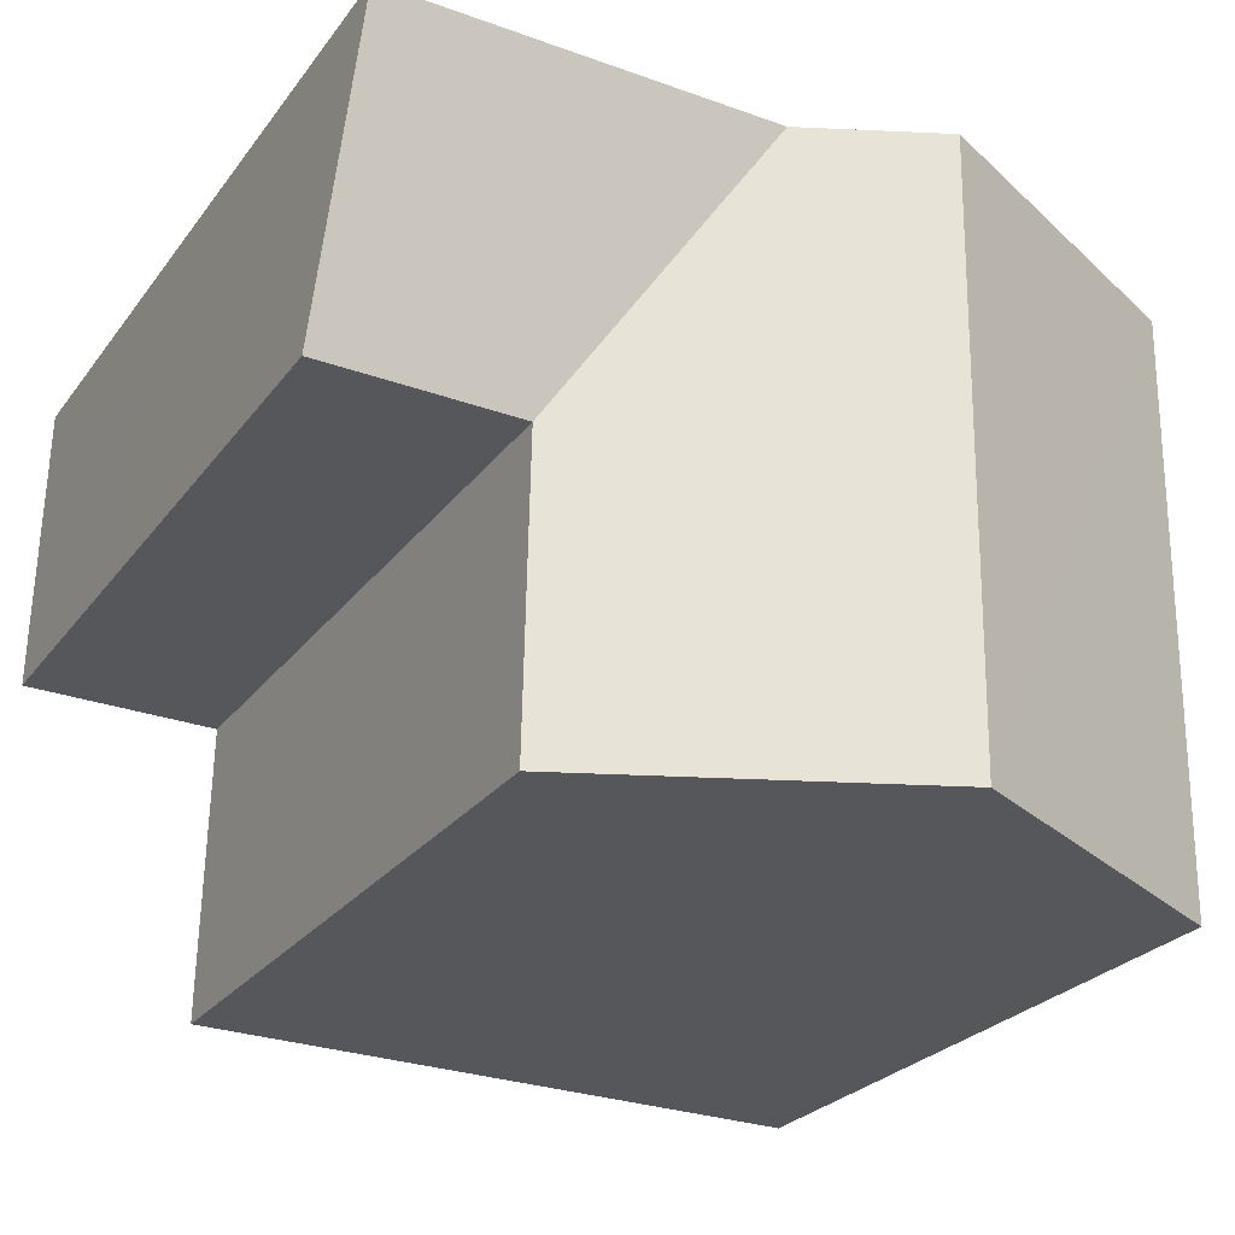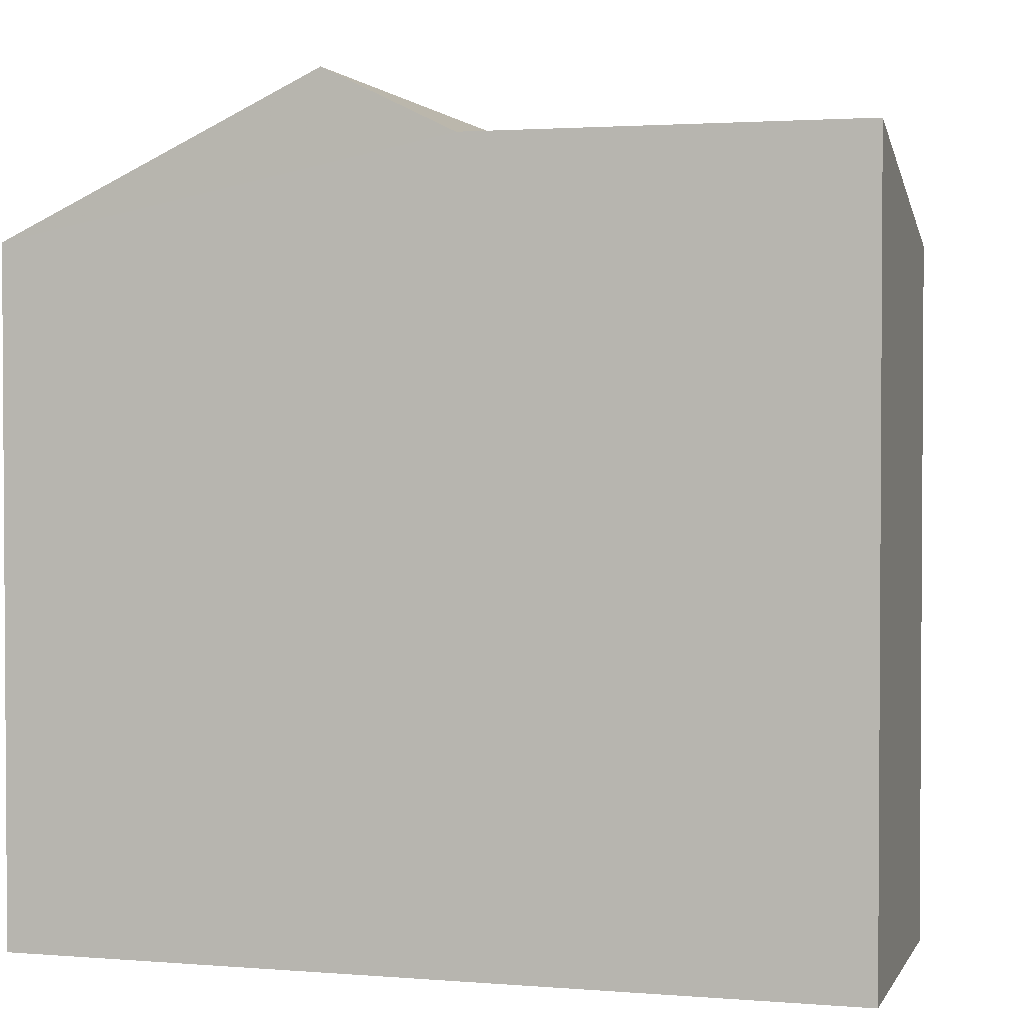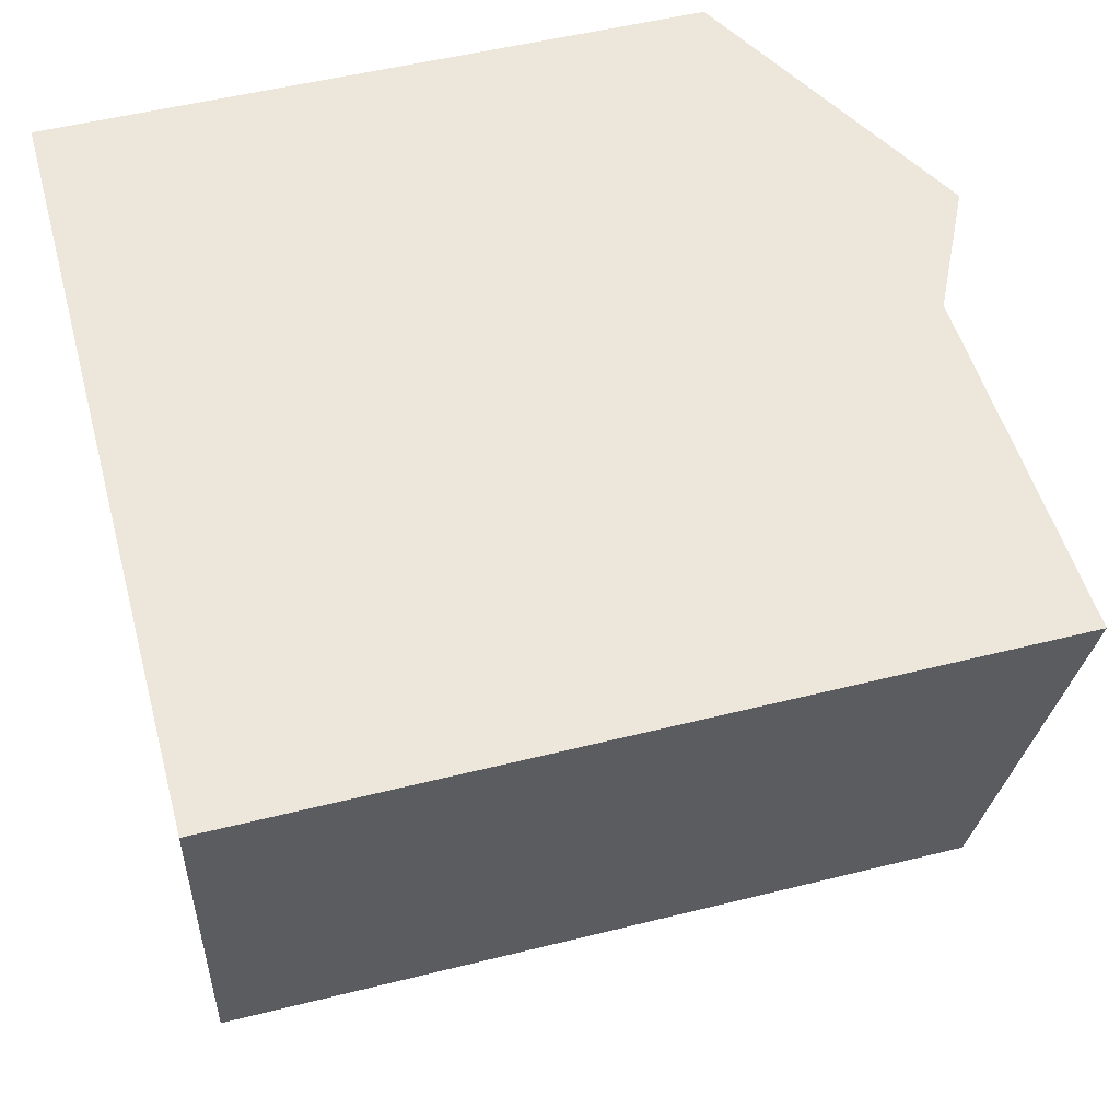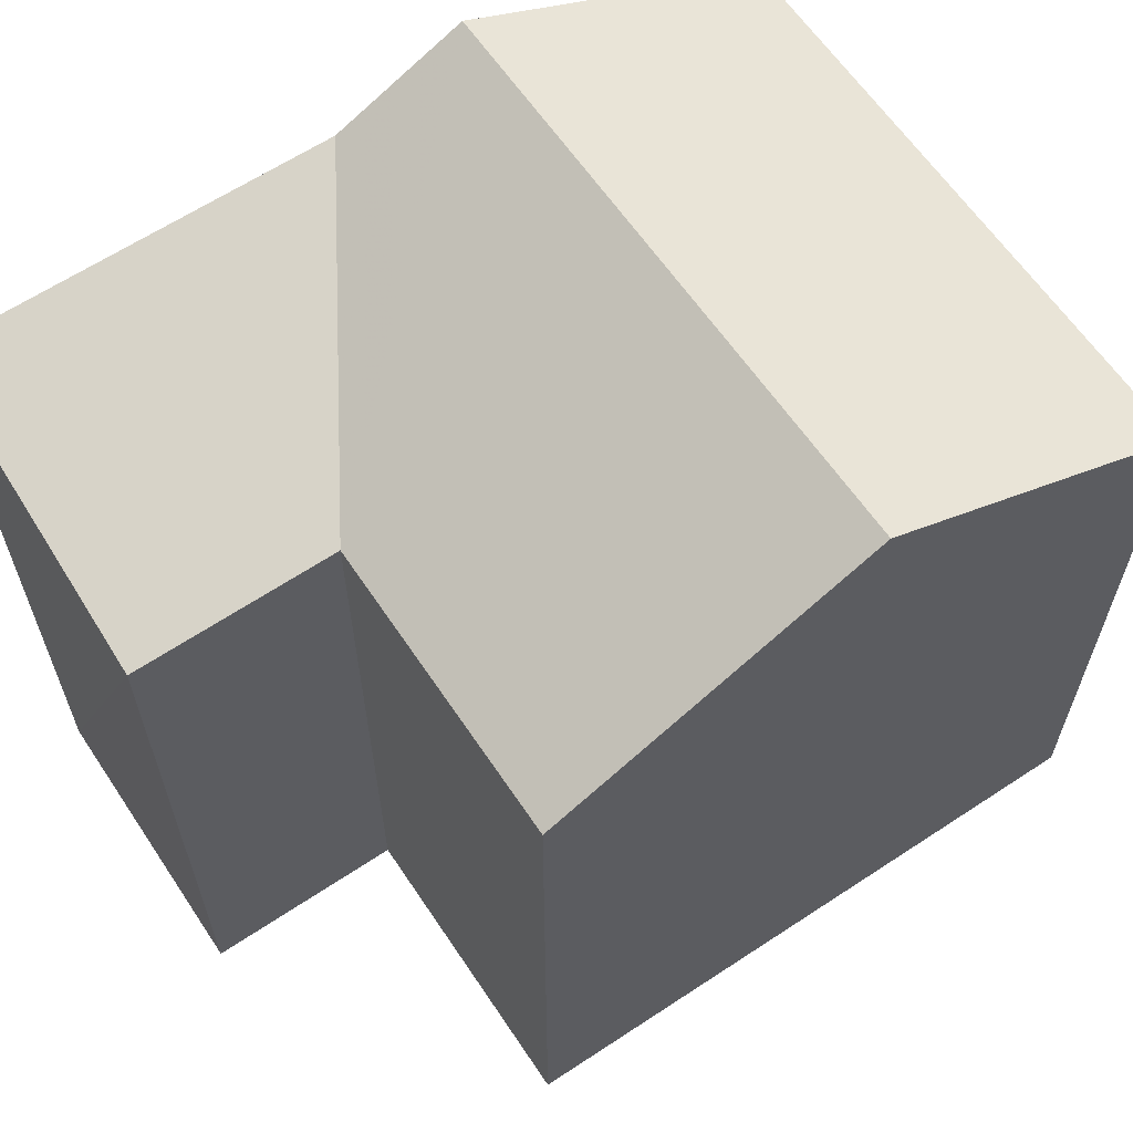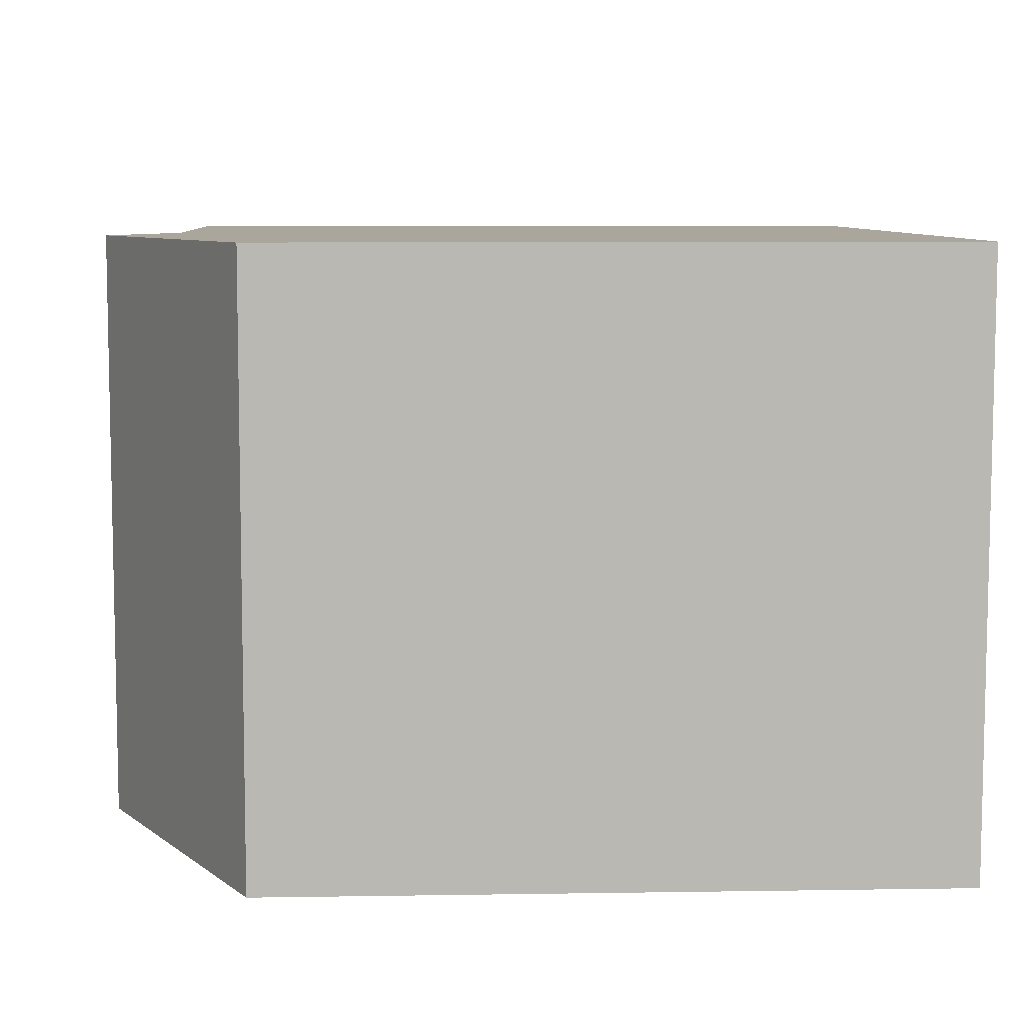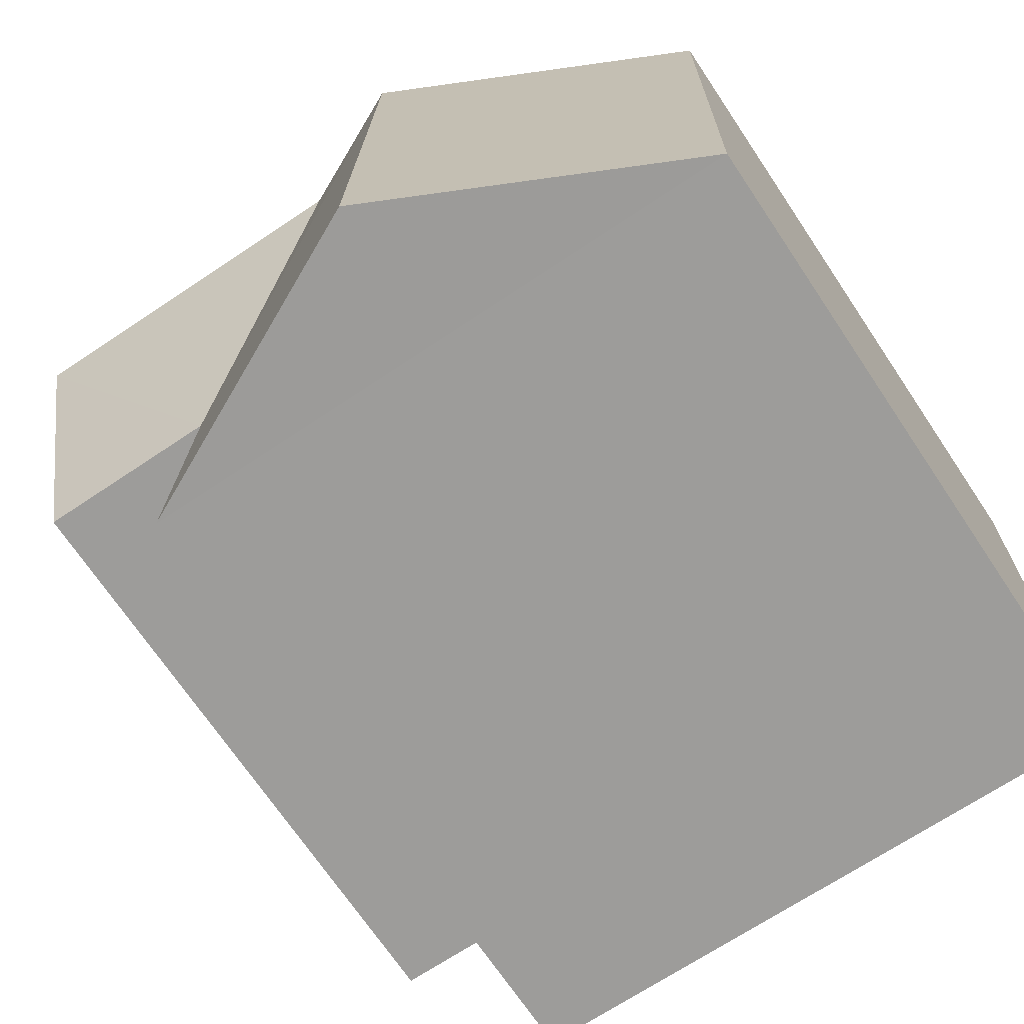
<metadata>
{"format":"obj","ext":"obj","renderer":"f3d","projection":"perspective","resolution":1024,"background":"white","views":[{"elev":-26.2,"azim":-28.5,"up":"+Y"},{"elev":2.1,"azim":-164.9,"up":"+Z"},{"elev":52.3,"azim":-105.1,"up":"+Y"},{"elev":62.9,"azim":-35.0,"up":"+Z"},{"elev":6.9,"azim":87.4,"up":"+Y"},{"elev":-70.9,"azim":33.8,"up":"+Y"}]}
</metadata>
<code>
v -3.719e+05 -1.057e+05 24.94
v -3.719e+05 -1.057e+05 24.94
v -3.719e+05 -1.057e+05 24.94
v -3.719e+05 -1.057e+05 24.94
v -3.719e+05 -1.057e+05 24.94
v -3.719e+05 -1.057e+05 24.94
v -3.719e+05 -1.057e+05 32.95
v -3.719e+05 -1.057e+05 31.47
v -3.719e+05 -1.057e+05 31.47
v -3.719e+05 -1.057e+05 32.95
v -3.719e+05 -1.057e+05 32.34
v -3.719e+05 -1.057e+05 31.47
v -3.719e+05 -1.057e+05 31.47
v -3.719e+05 -1.057e+05 32.34
v -3.719e+05 -1.057e+05 31.47
f 1 2 3
f 3 2 4
f 4 2 5
f 2 6 5
f 7 8 9
f 10 7 9
f 11 12 13
f 14 11 13
f 7 10 13
f 7 13 15
f 10 14 13
f 12 11 5
f 6 12 5
f 15 1 8
f 15 8 7
f 1 3 8
f 8 3 4
f 9 8 4
f 15 2 1
f 15 13 2
f 2 13 12
f 6 2 12
f 14 4 5
f 5 11 14
f 14 9 4
f 10 9 14

</code>
